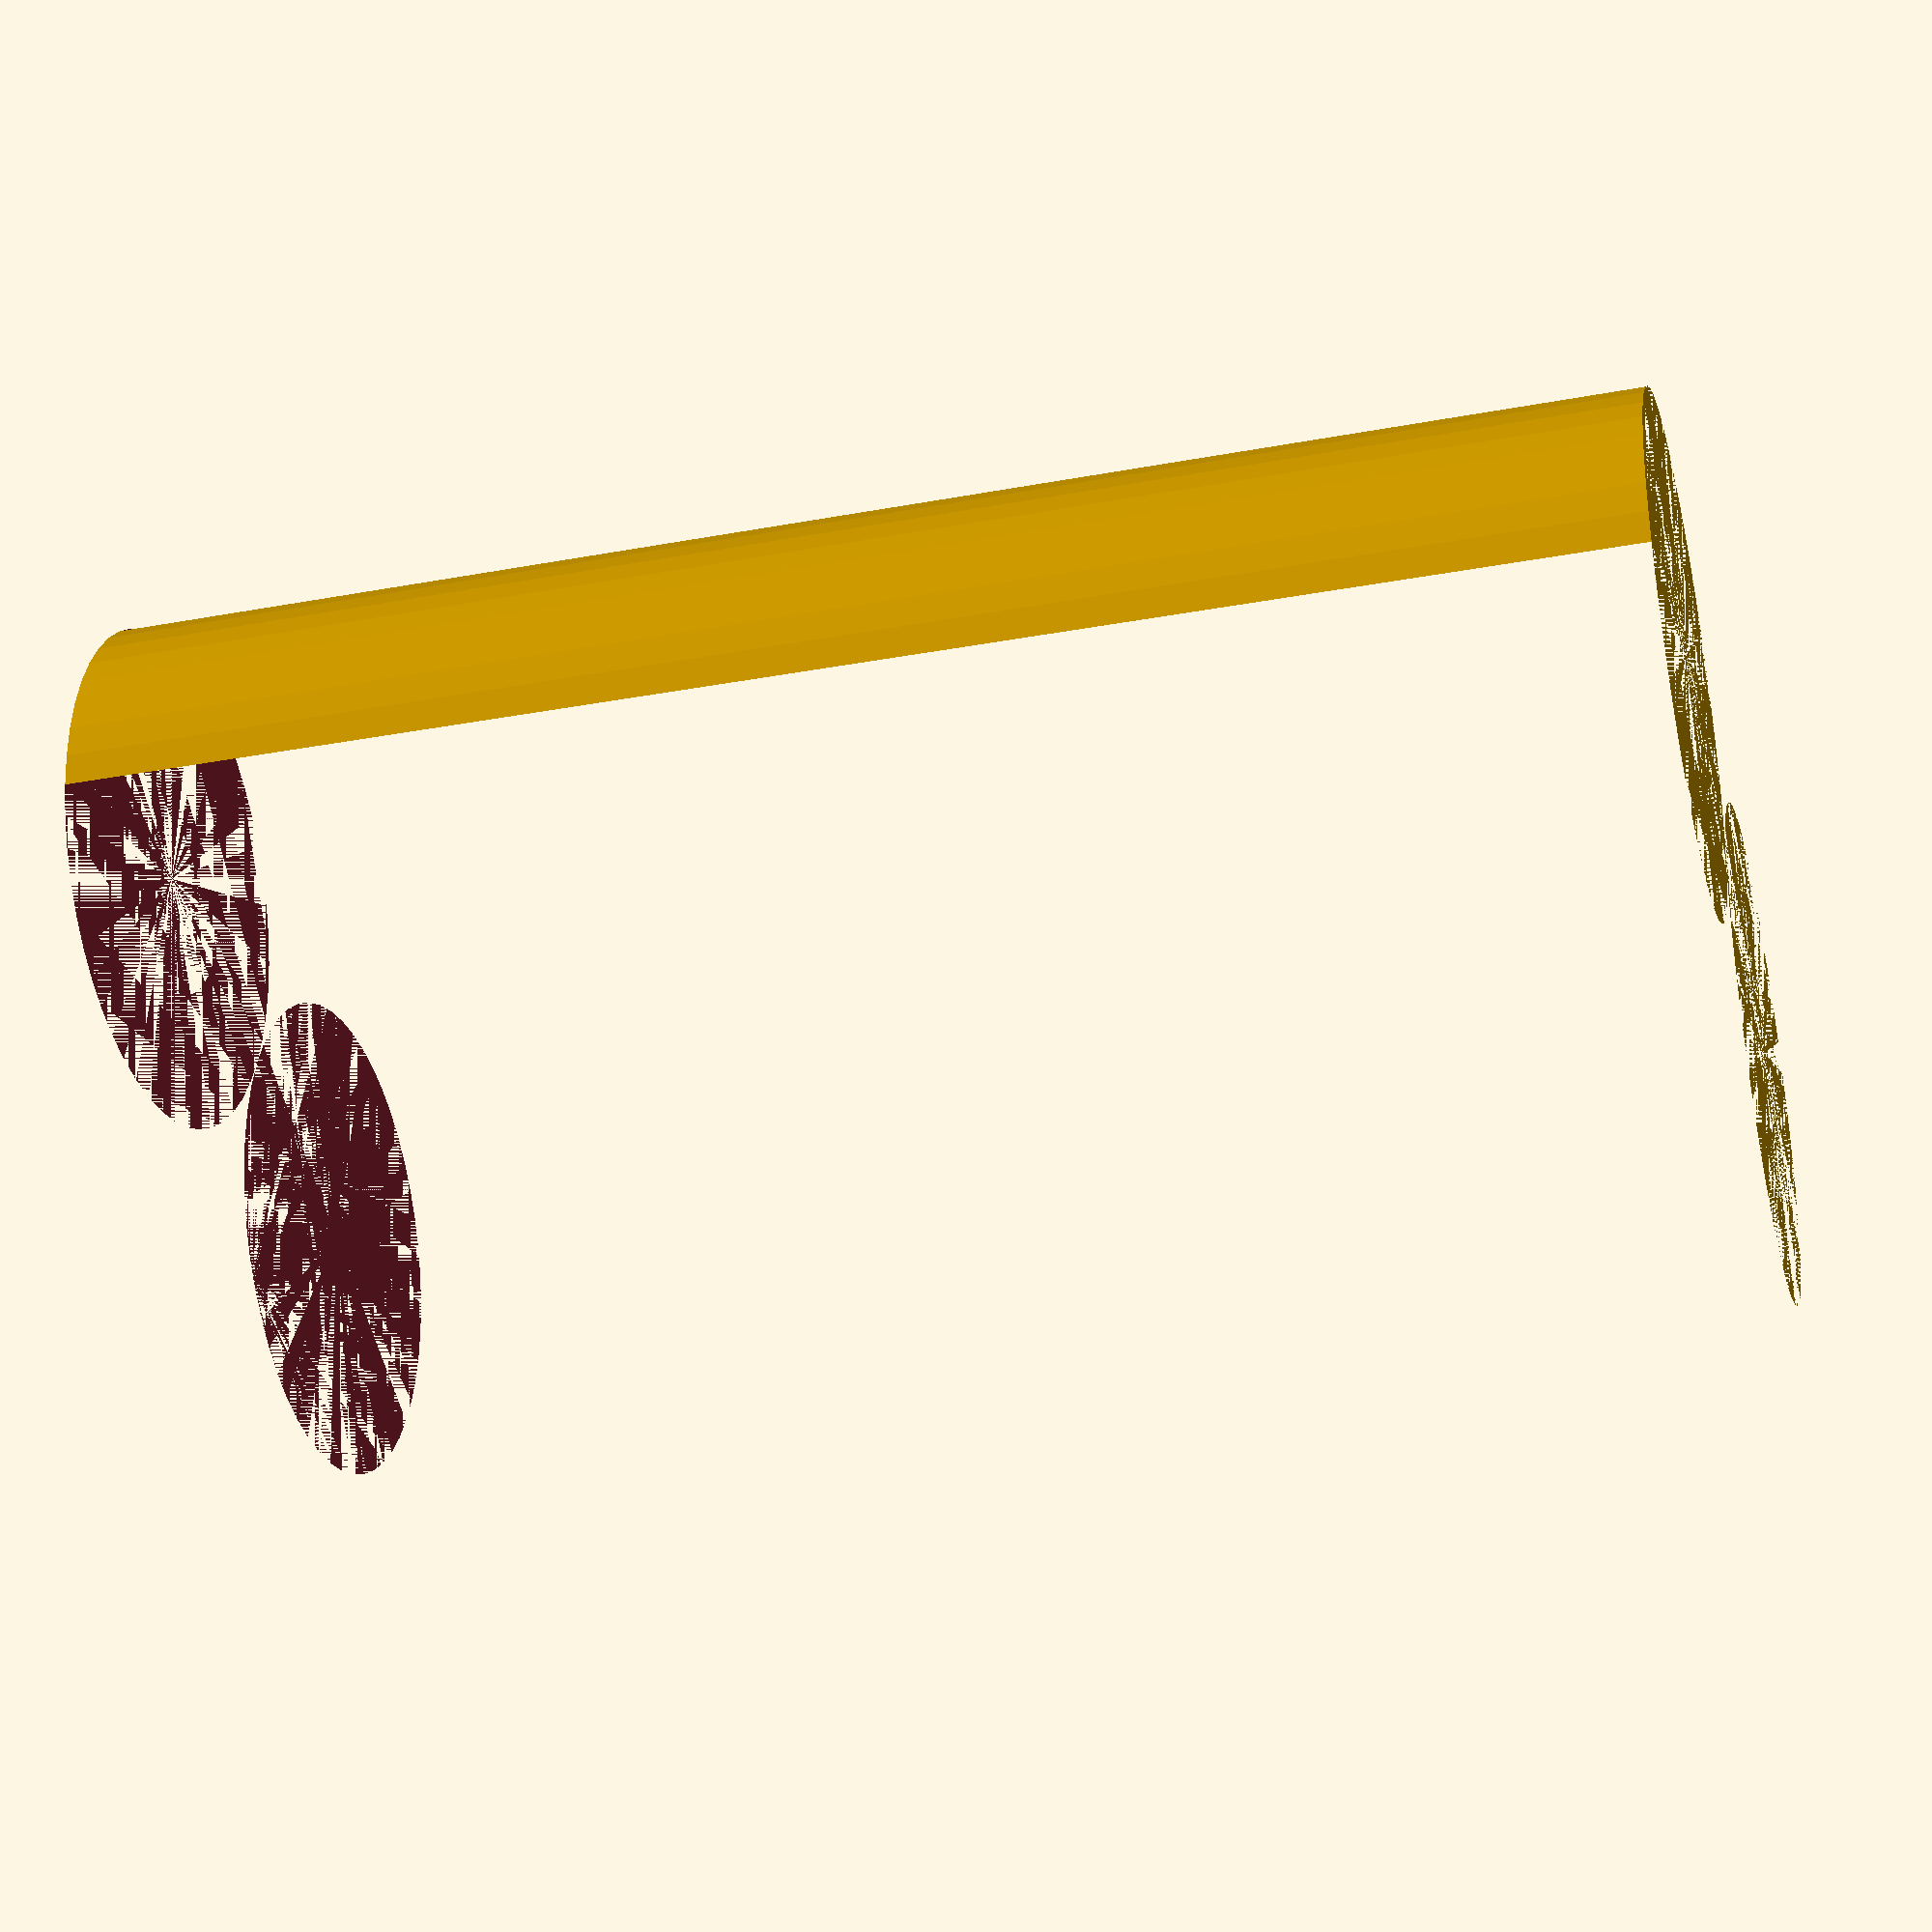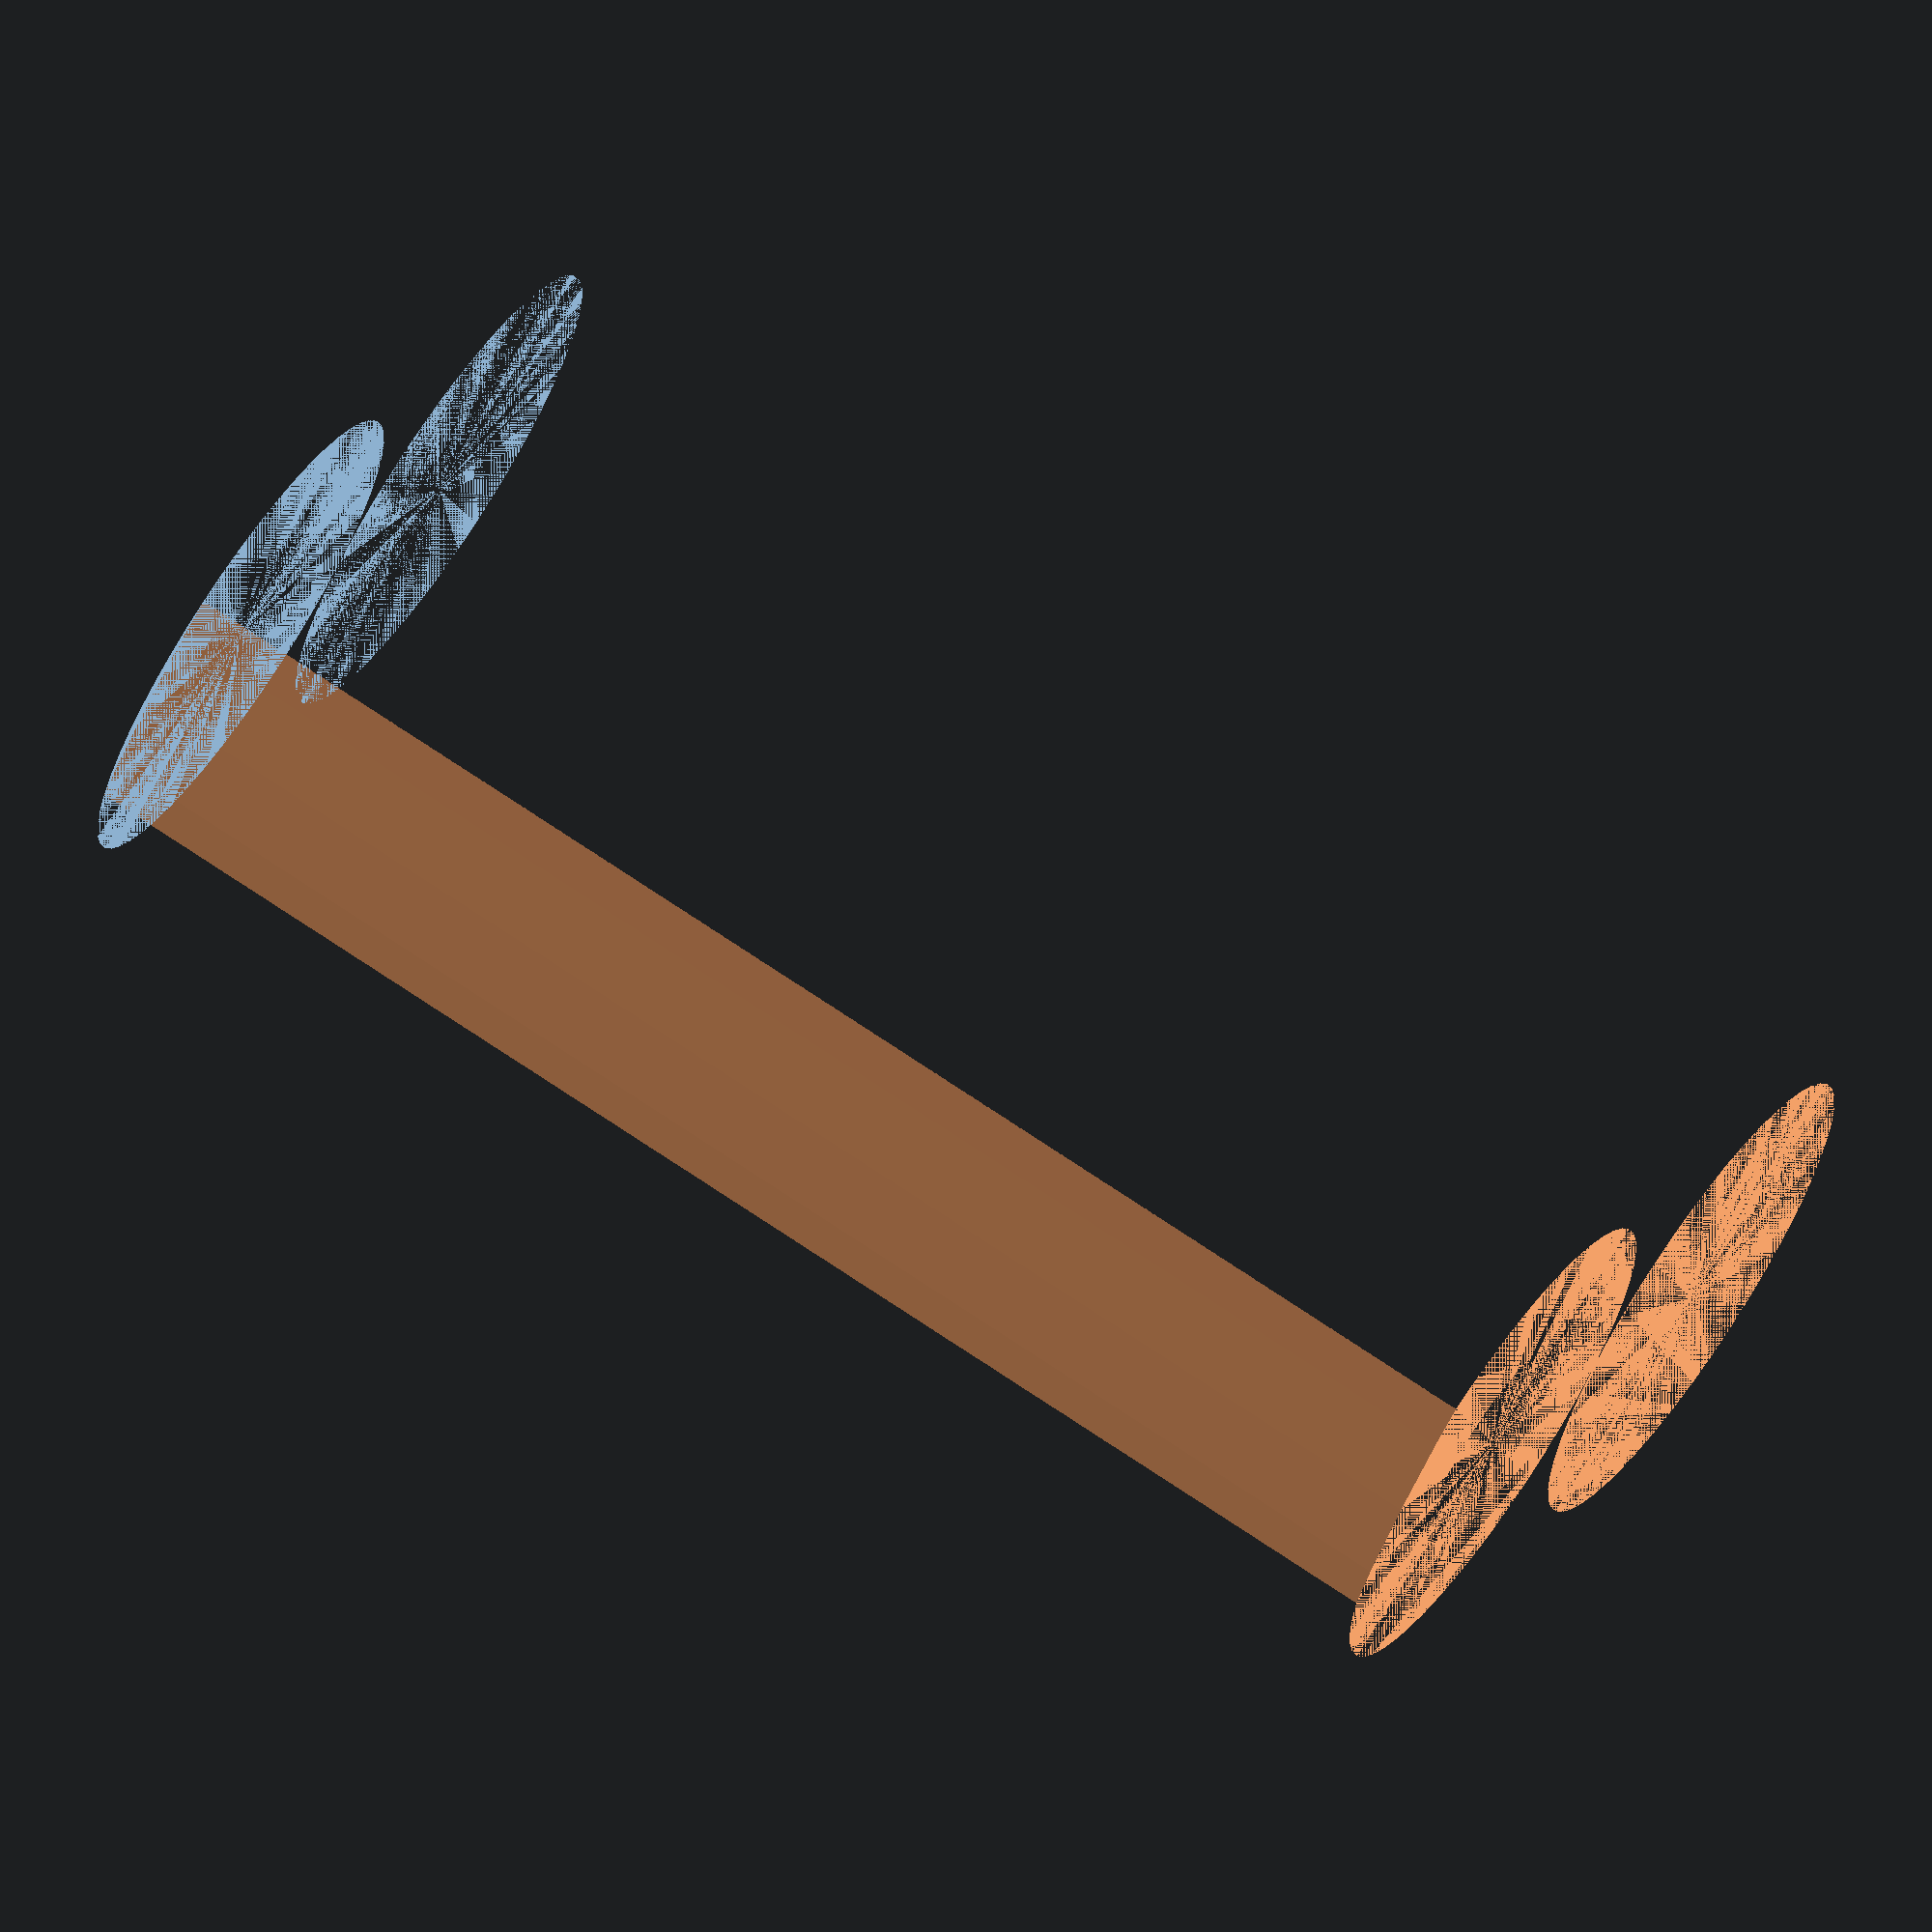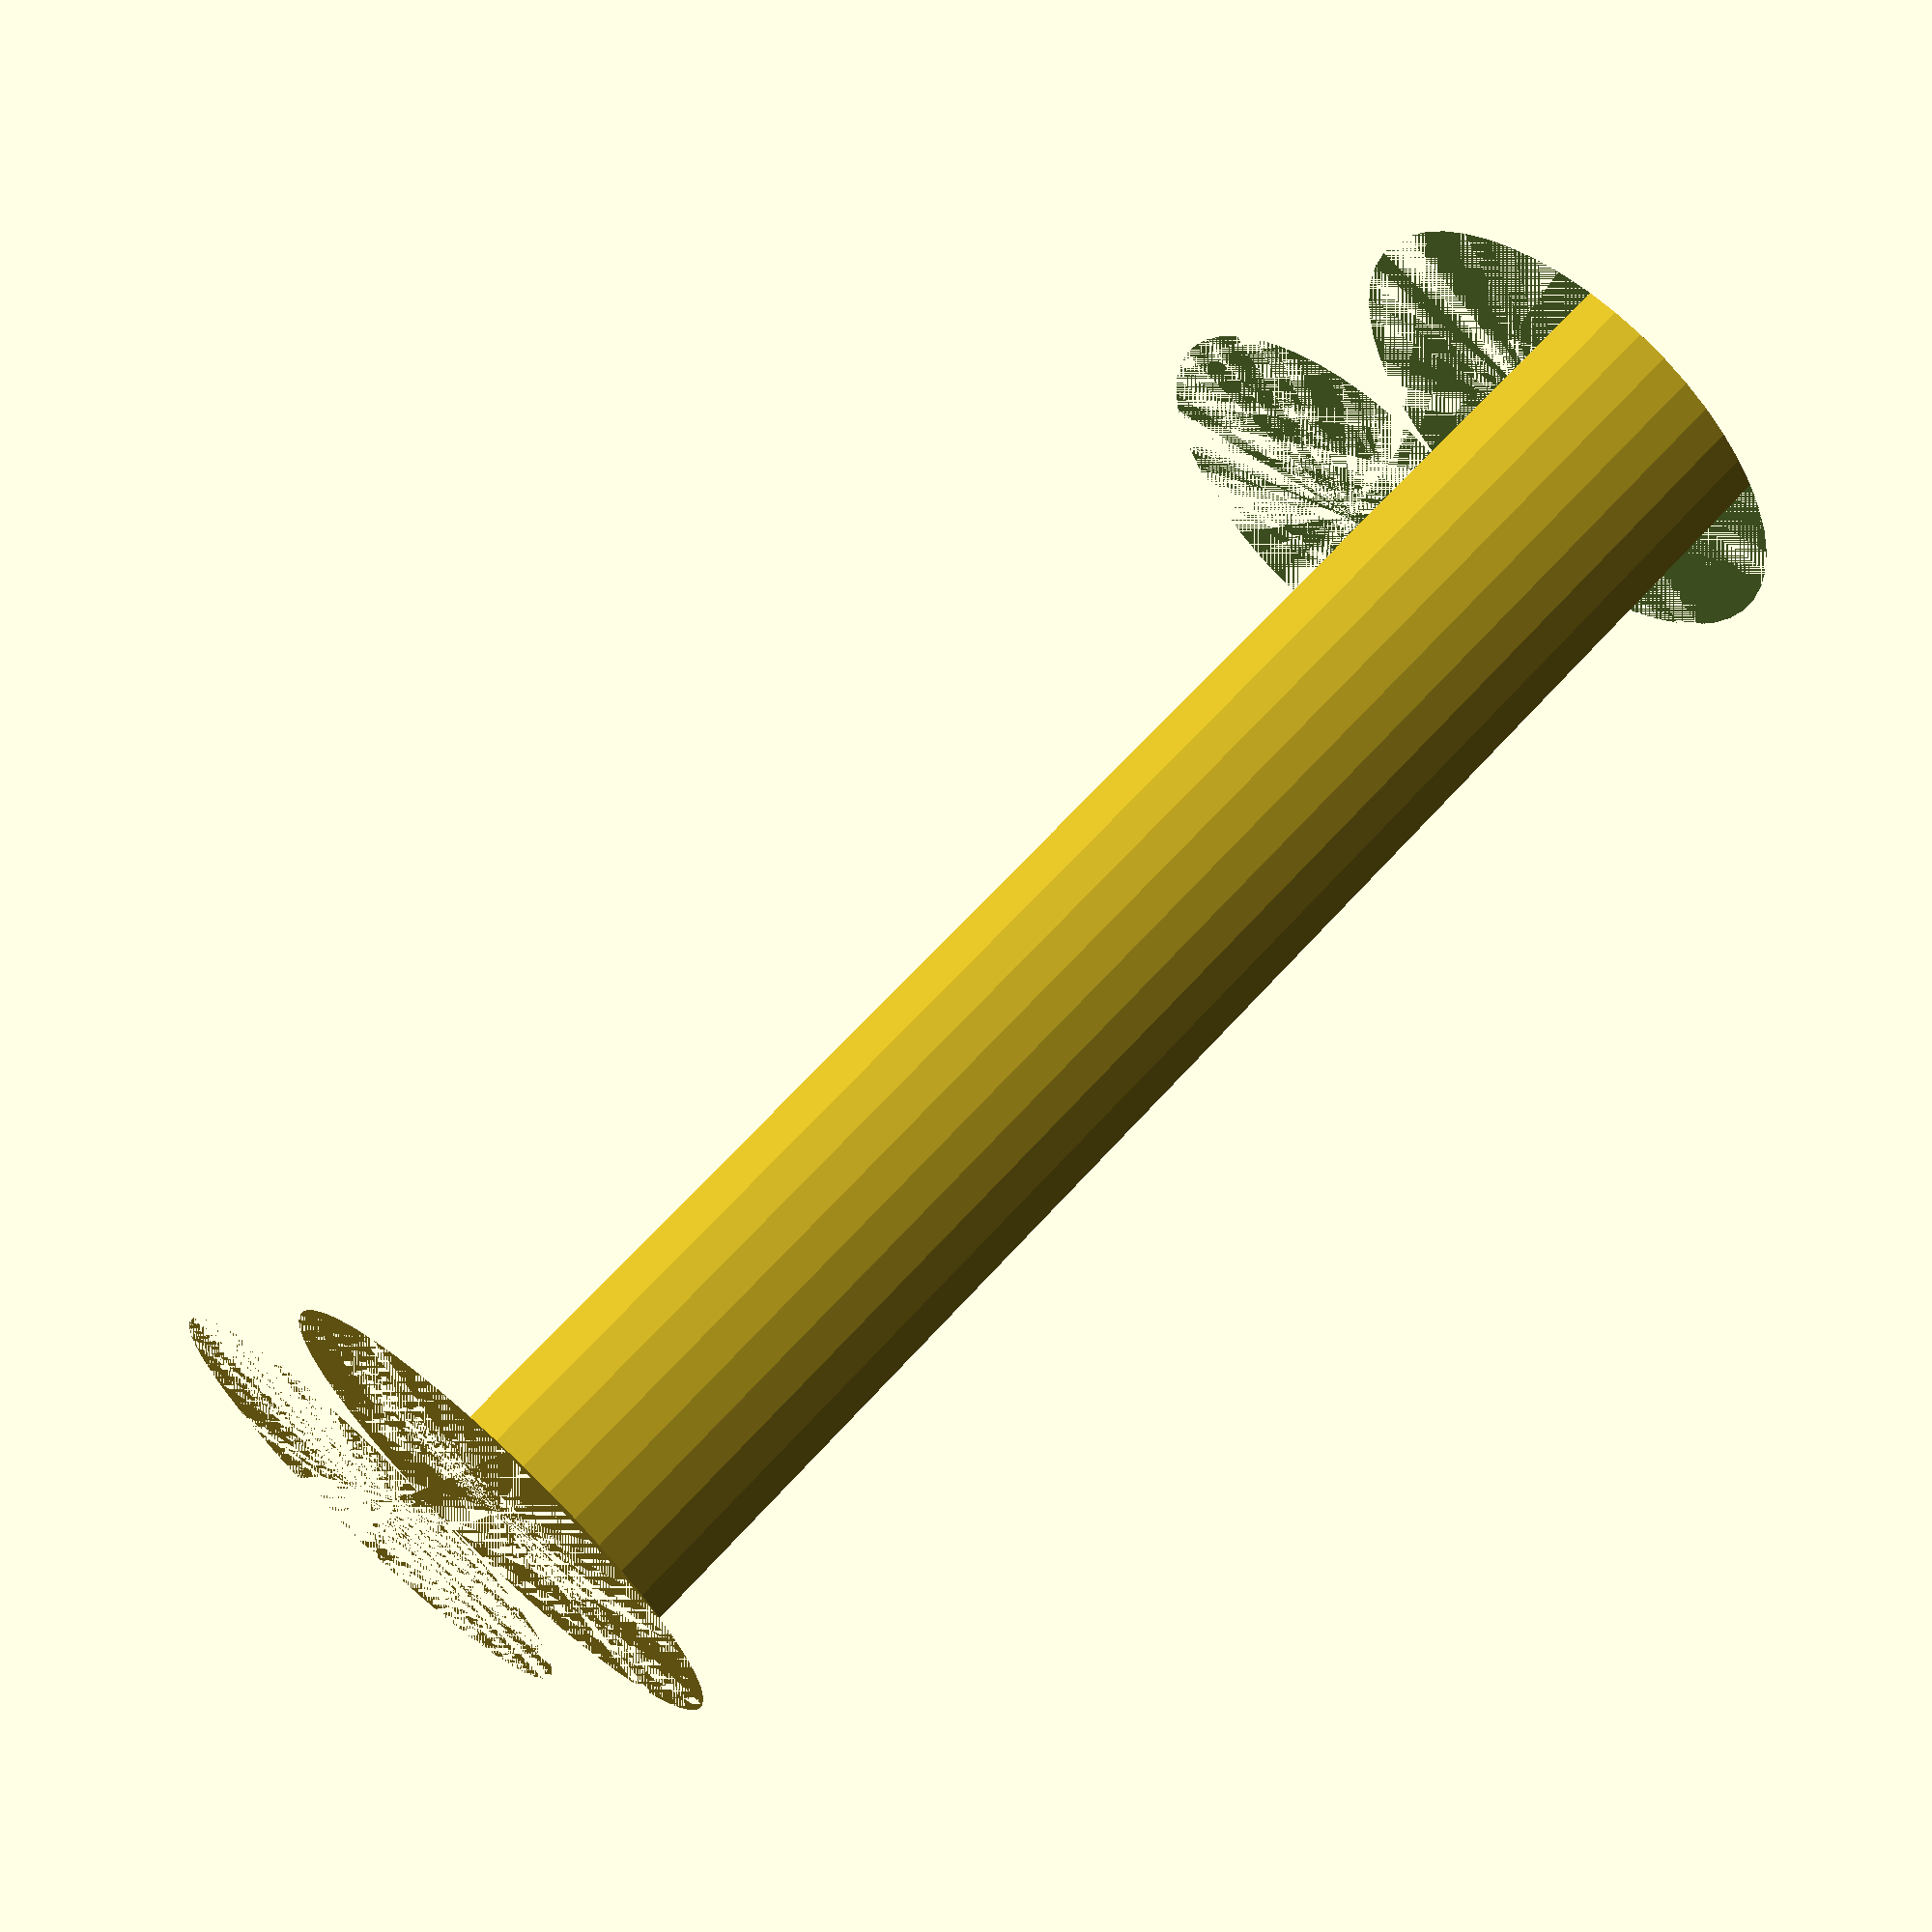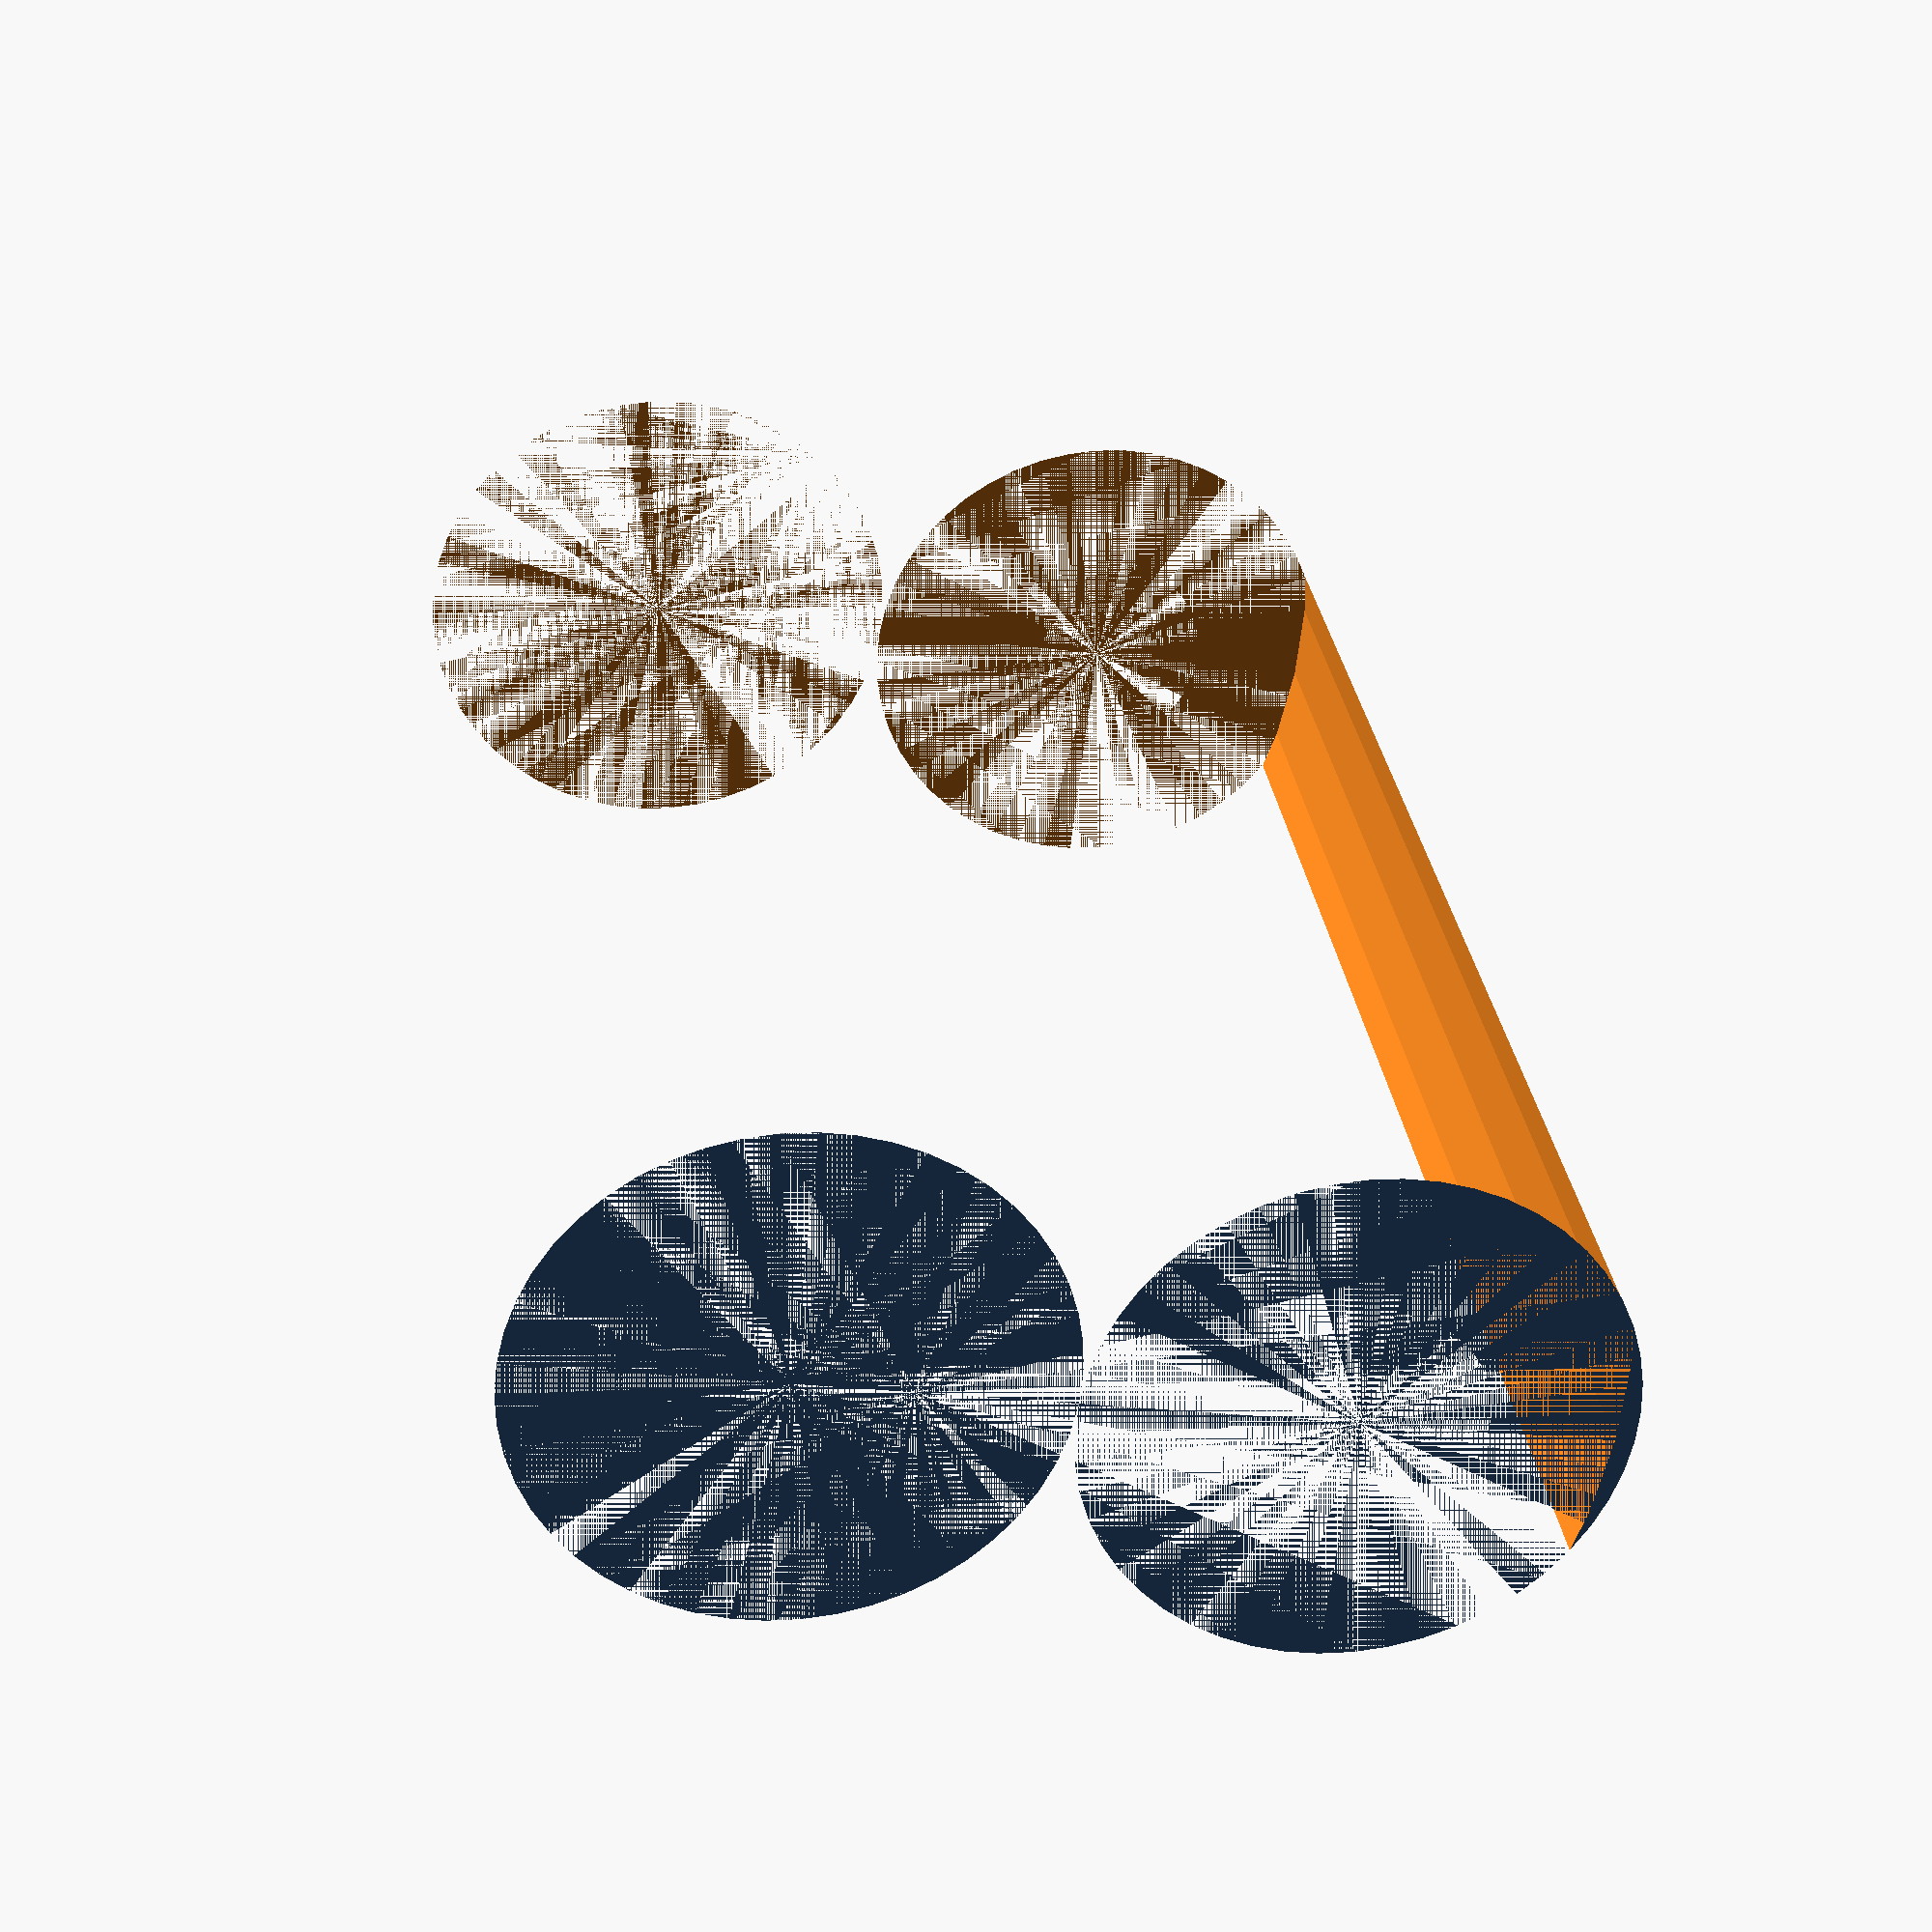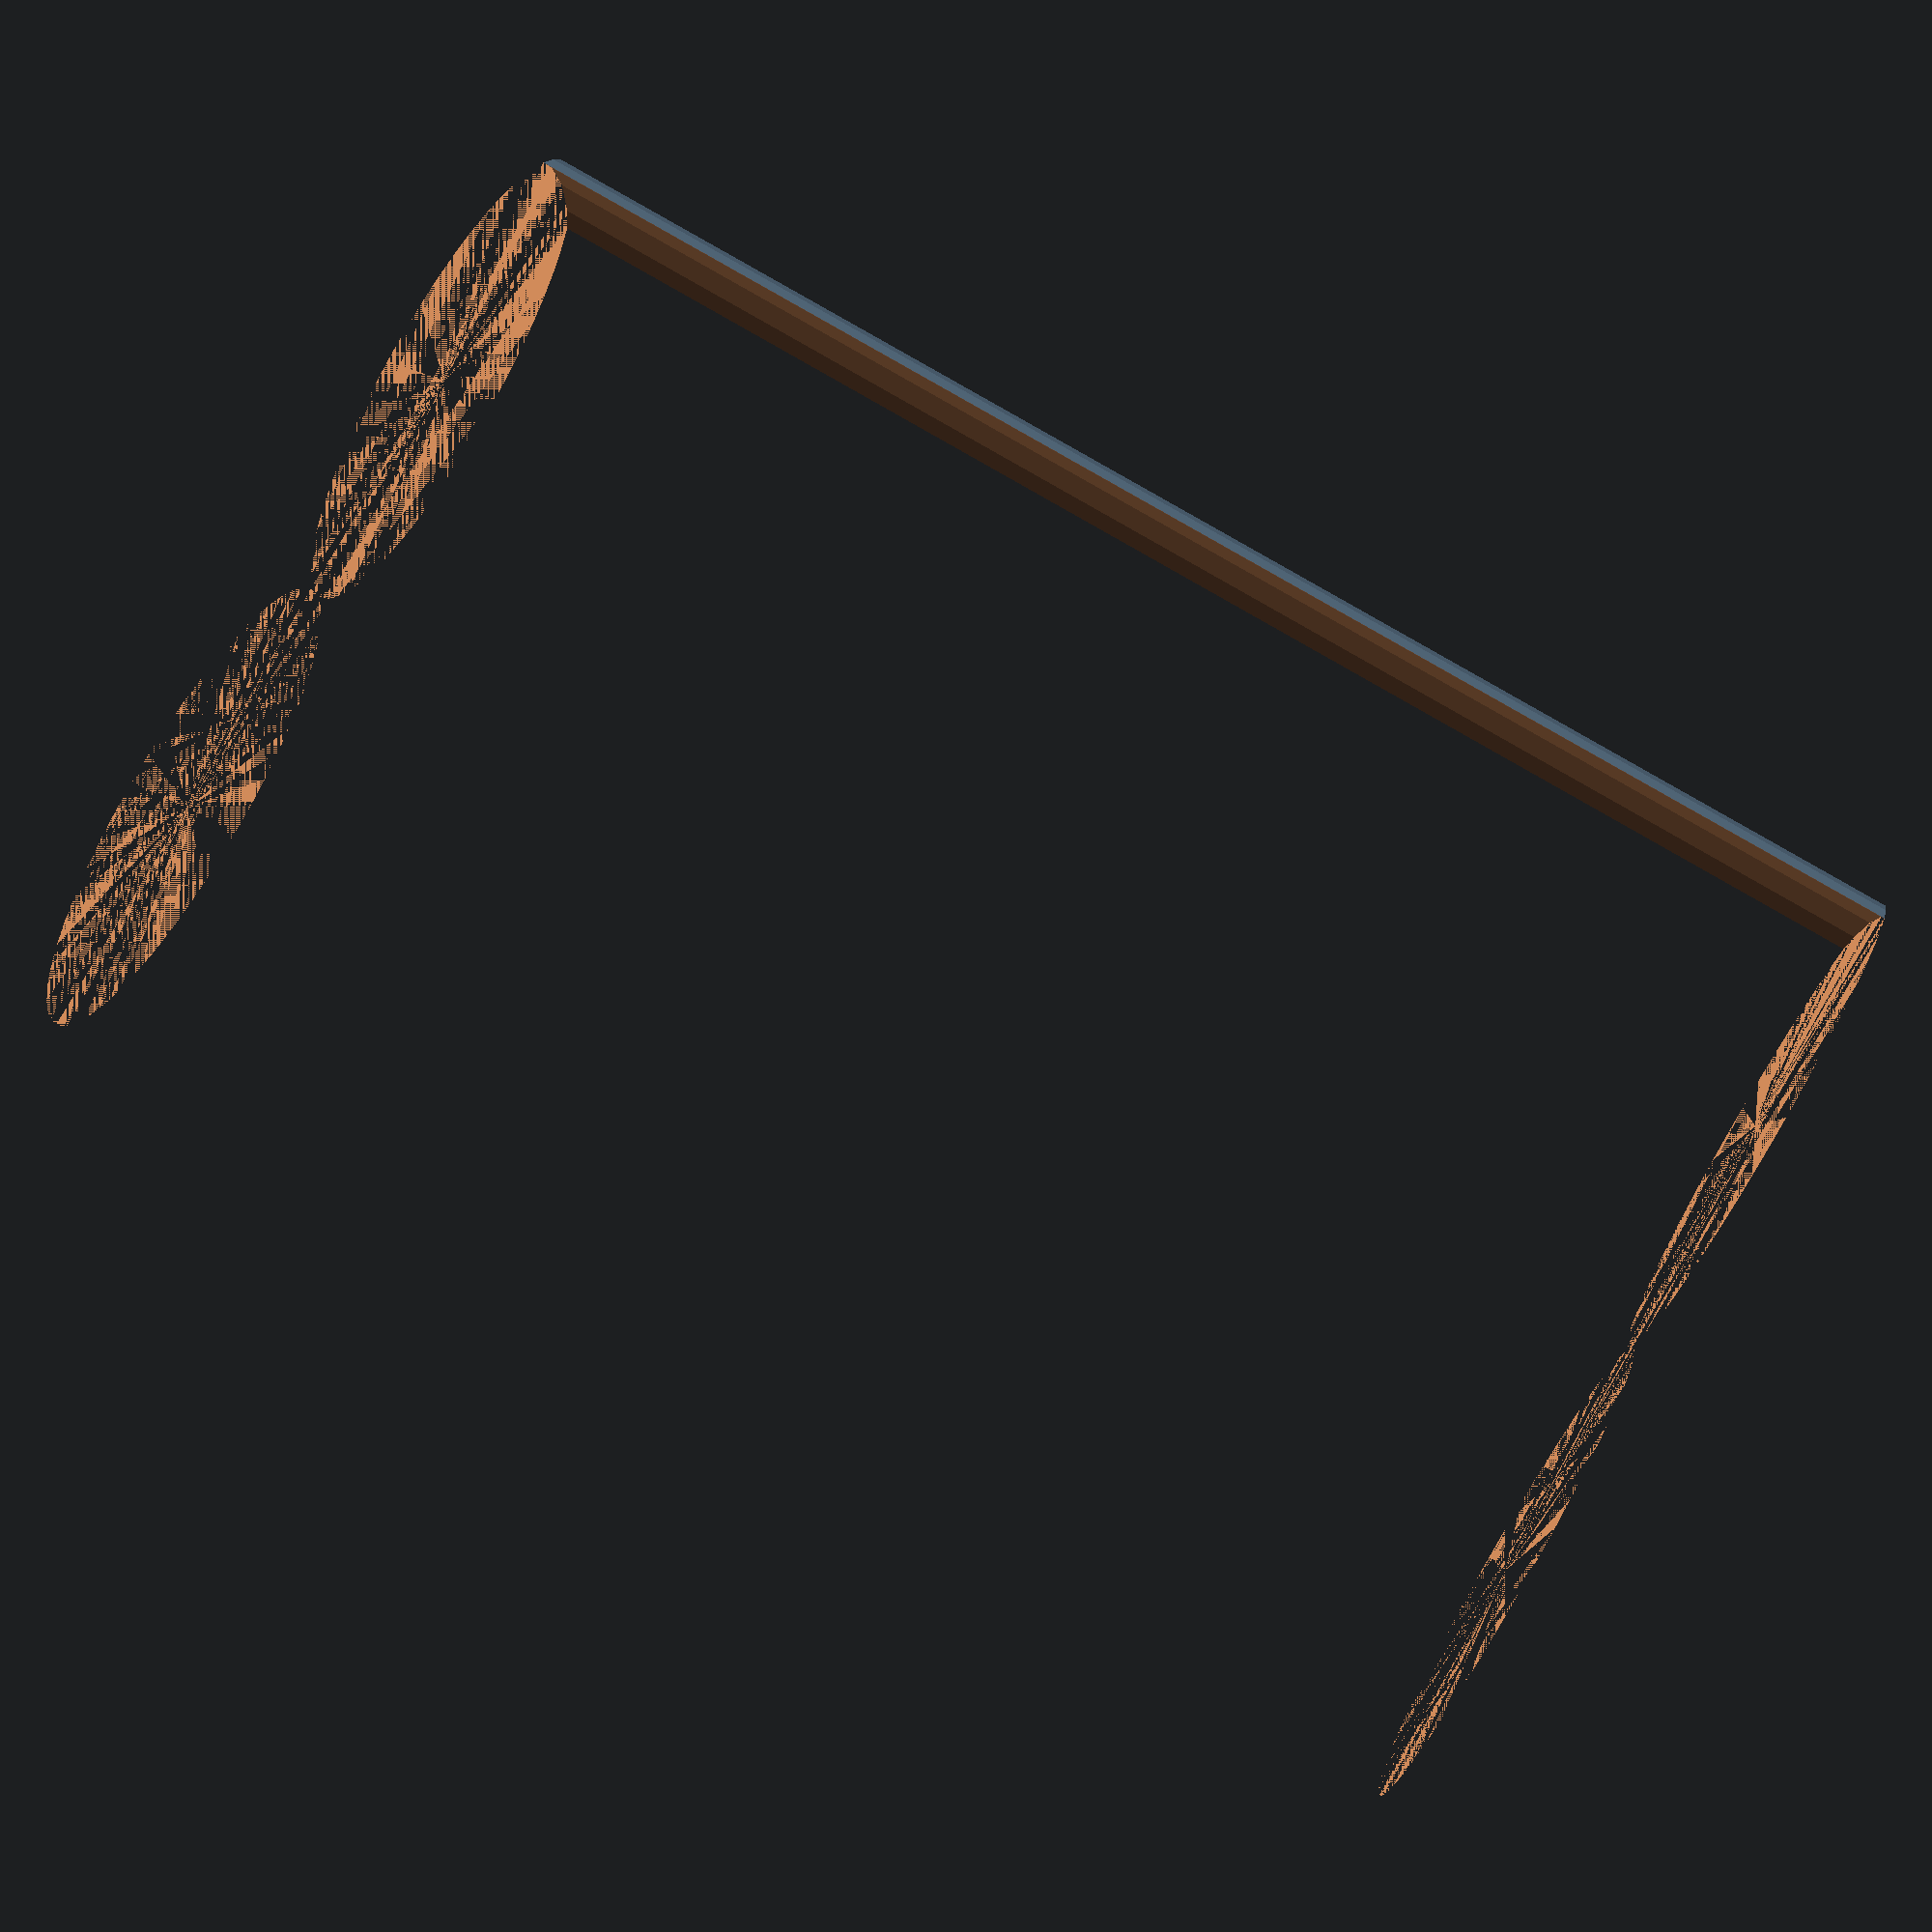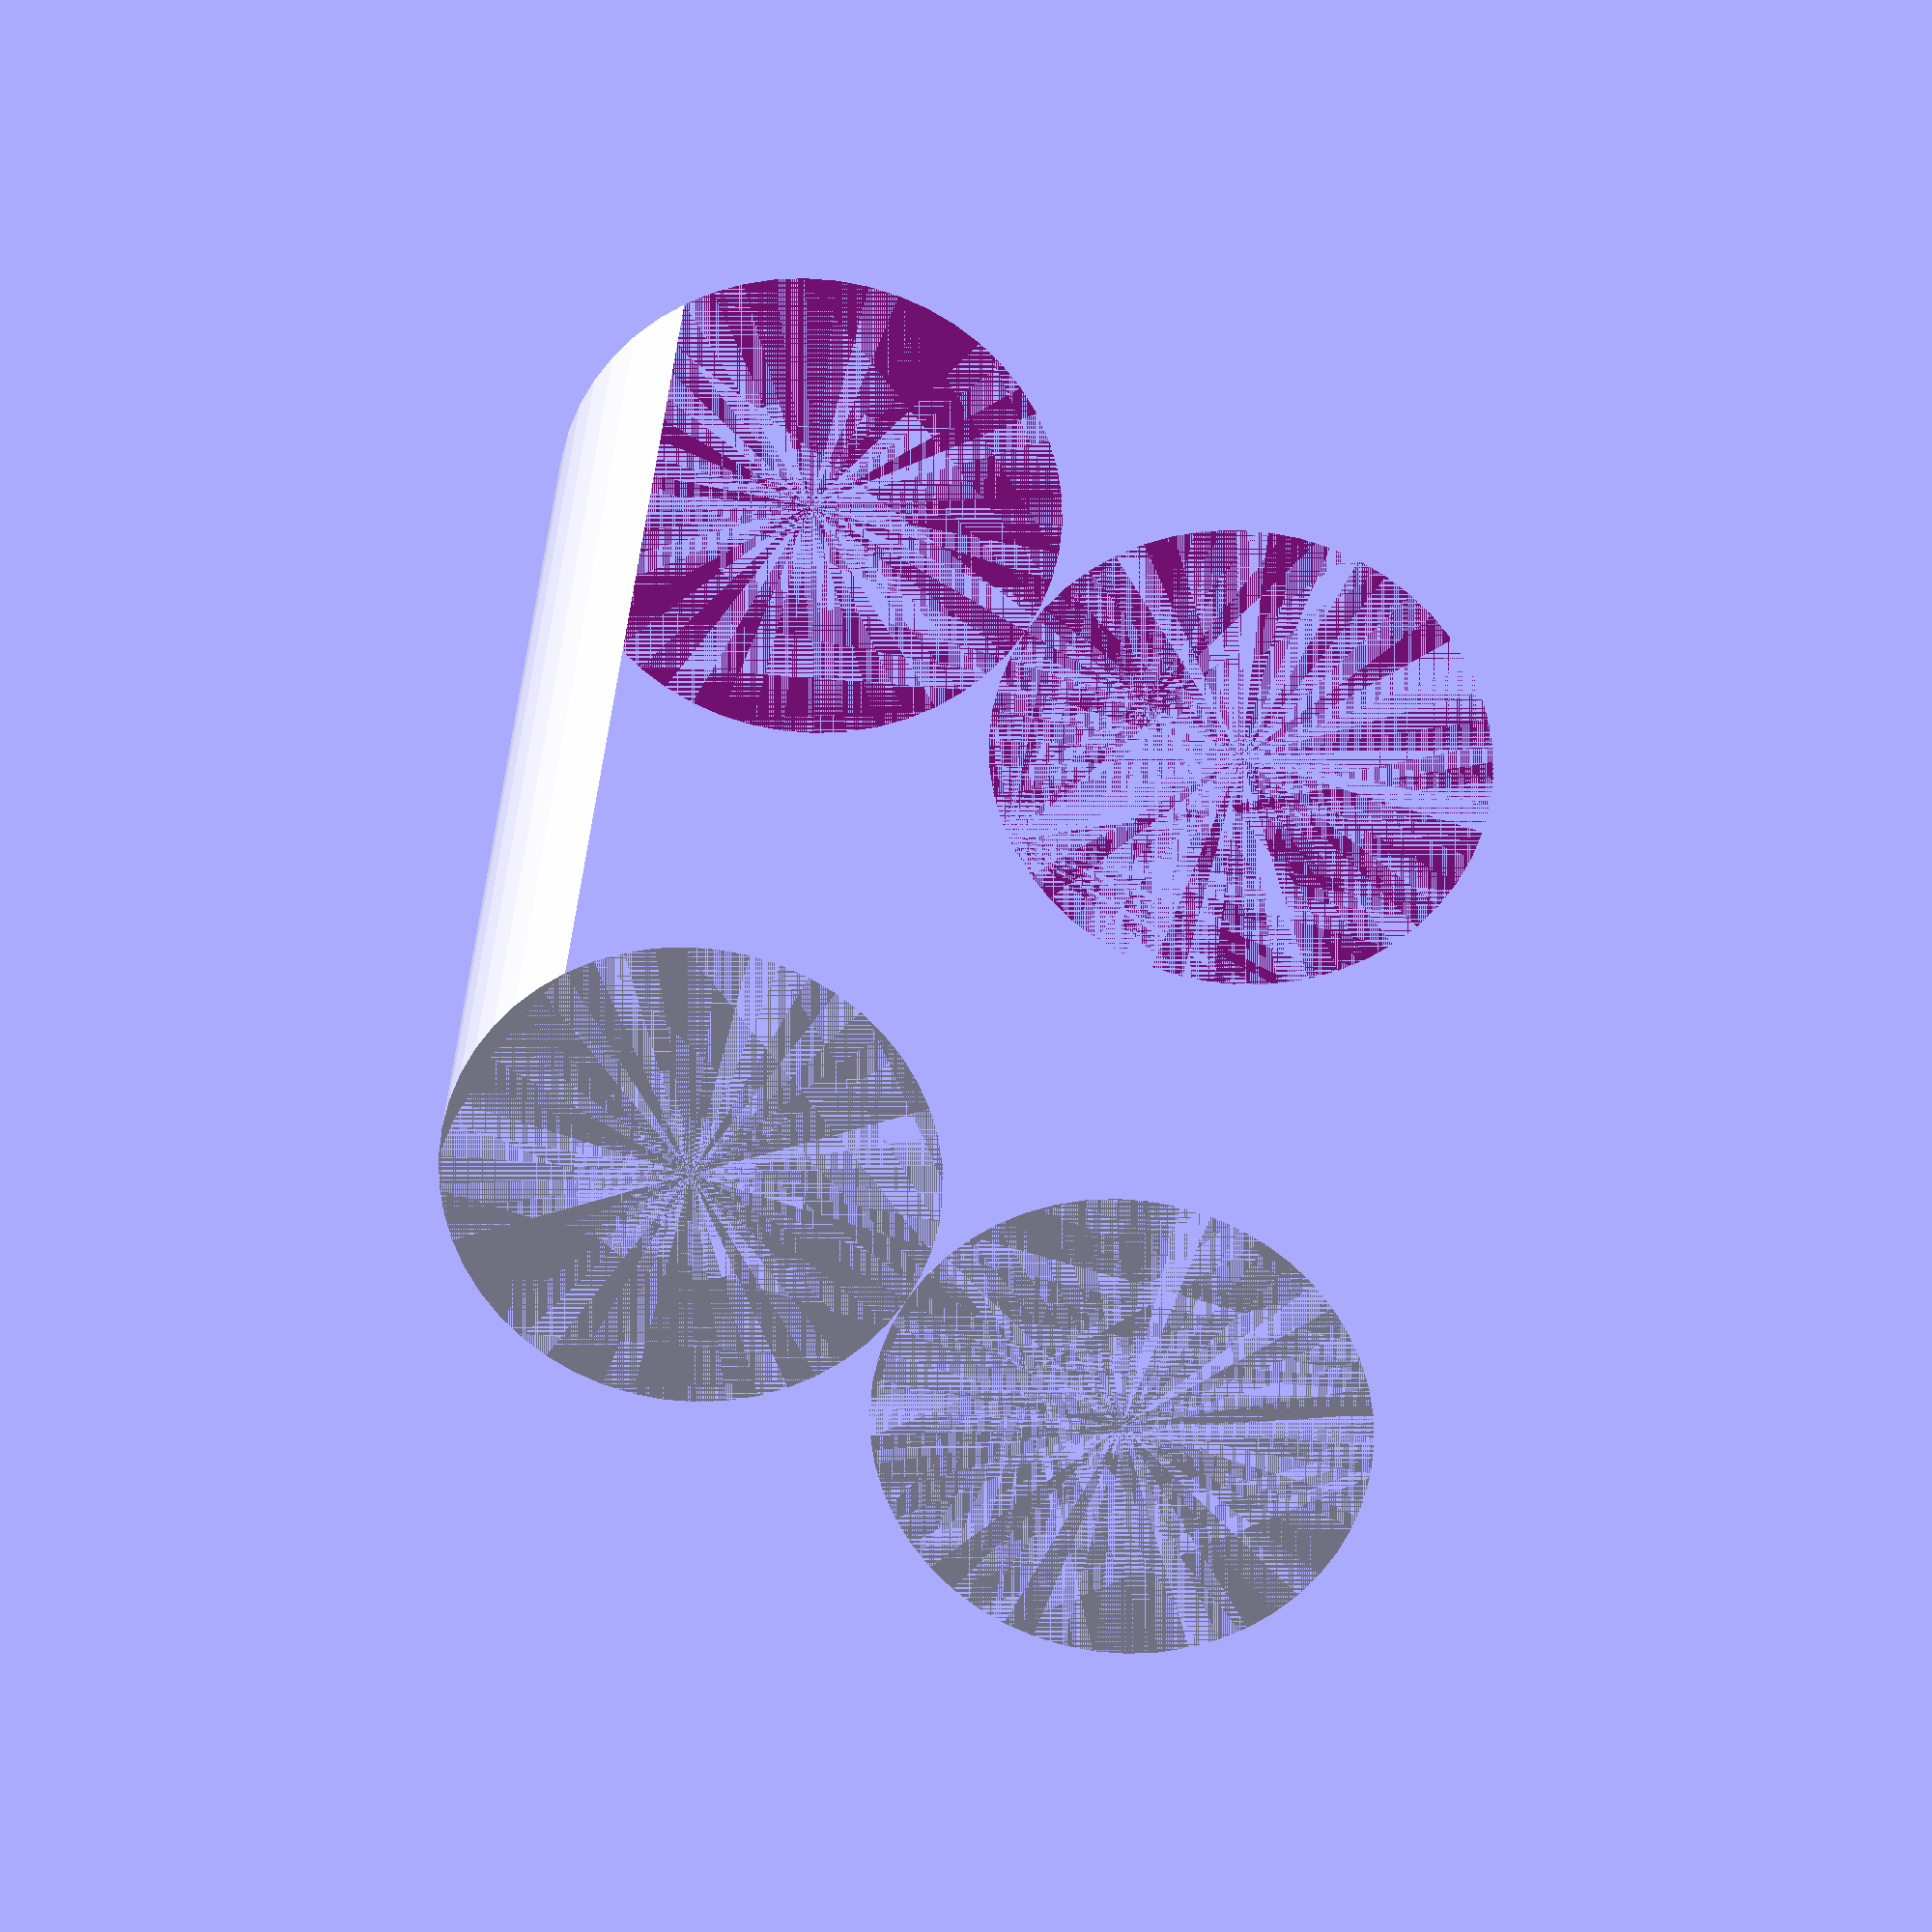
<openscad>
$fn = 50;


difference() {
	union() {
		cylinder(h = 42, r = 7.0000000000);
		translate(v = [-14.0000000000, 0, 0]) {
			cylinder(h = 42, r = 7.0000000000);
		}
	}
	union() {
		cylinder(h = 42, r = 3.2500000000);
		cylinder(h = 42, r = 1.8000000000);
		cylinder(h = 42, r = 1.8000000000);
		cylinder(h = 42, r = 1.8000000000);
		translate(v = [-18.5000000000, 0, 0]) {
			hull() {
				translate(v = [-3.7500000000, 0.0000000000, 0]) {
					cylinder(h = 42, r = 7.5000000000);
				}
				translate(v = [3.7500000000, 0.0000000000, 0]) {
					cylinder(h = 42, r = 7.5000000000);
				}
				translate(v = [-3.7500000000, -0.0000000000, 0]) {
					cylinder(h = 42, r = 7.5000000000);
				}
				translate(v = [3.7500000000, -0.0000000000, 0]) {
					cylinder(h = 42, r = 7.5000000000);
				}
			}
		}
		translate(v = [-11.0000000000, 0, 0.0000000000]) {
			cylinder(h = 42, r = 17.5000000000);
		}
	}
}
</openscad>
<views>
elev=211.0 azim=18.6 roll=255.0 proj=p view=wireframe
elev=249.9 azim=133.7 roll=304.5 proj=o view=solid
elev=294.4 azim=242.2 roll=222.1 proj=p view=wireframe
elev=149.8 azim=189.9 roll=187.4 proj=p view=solid
elev=278.4 azim=358.2 roll=300.1 proj=p view=wireframe
elev=153.8 azim=31.4 roll=175.5 proj=o view=solid
</views>
